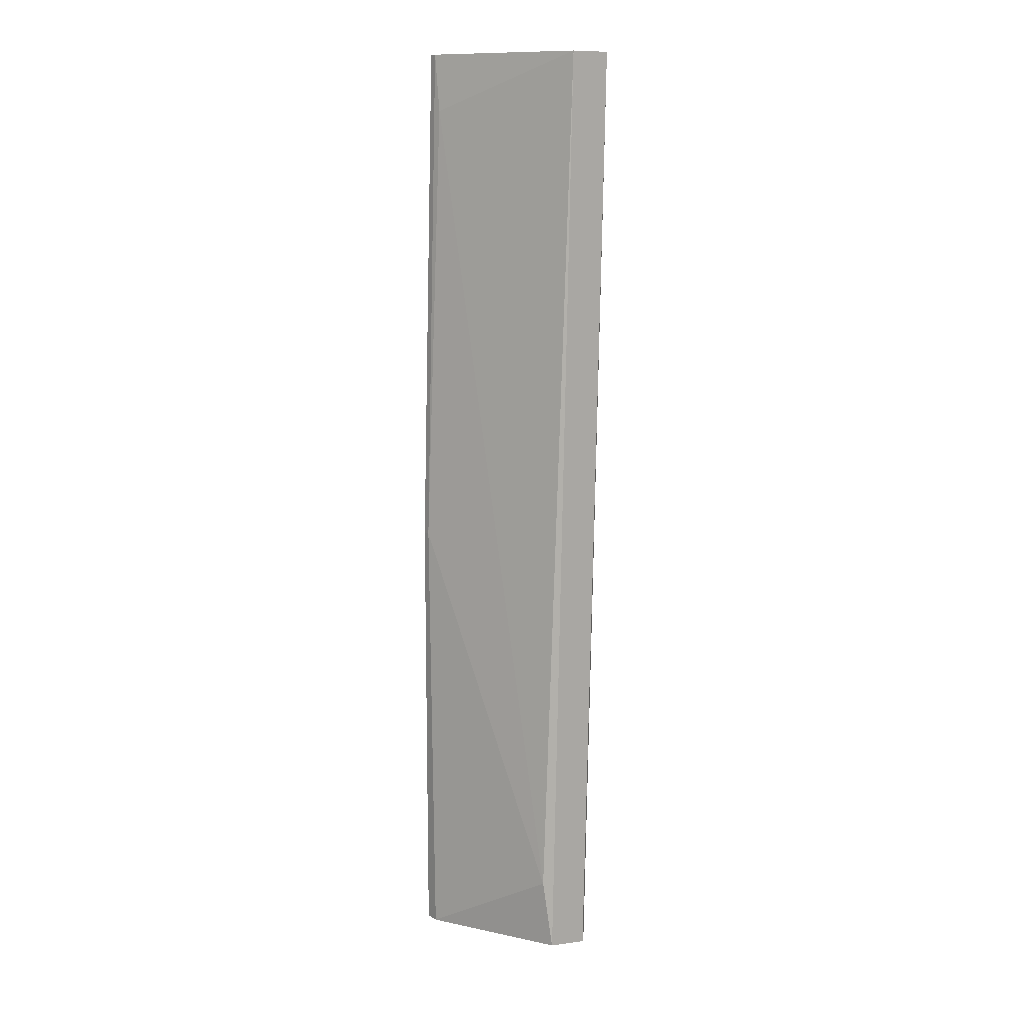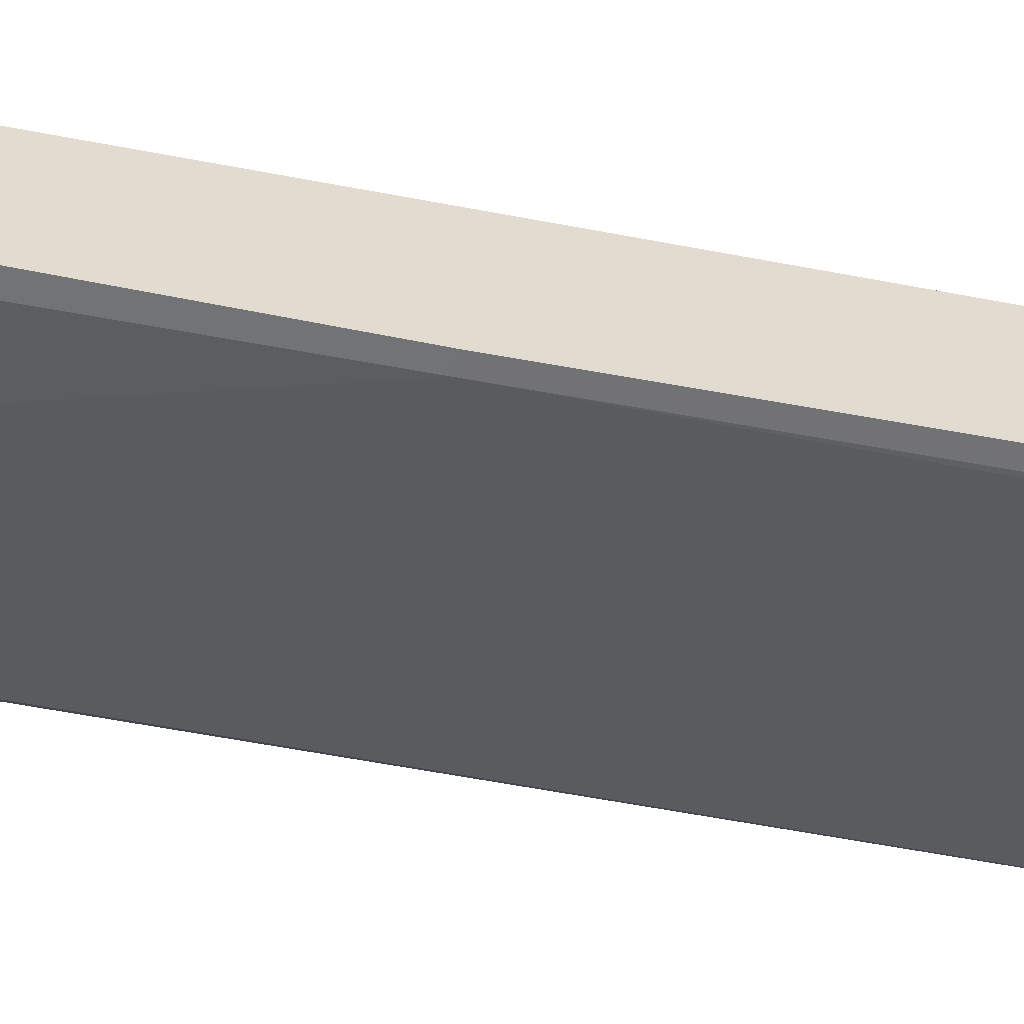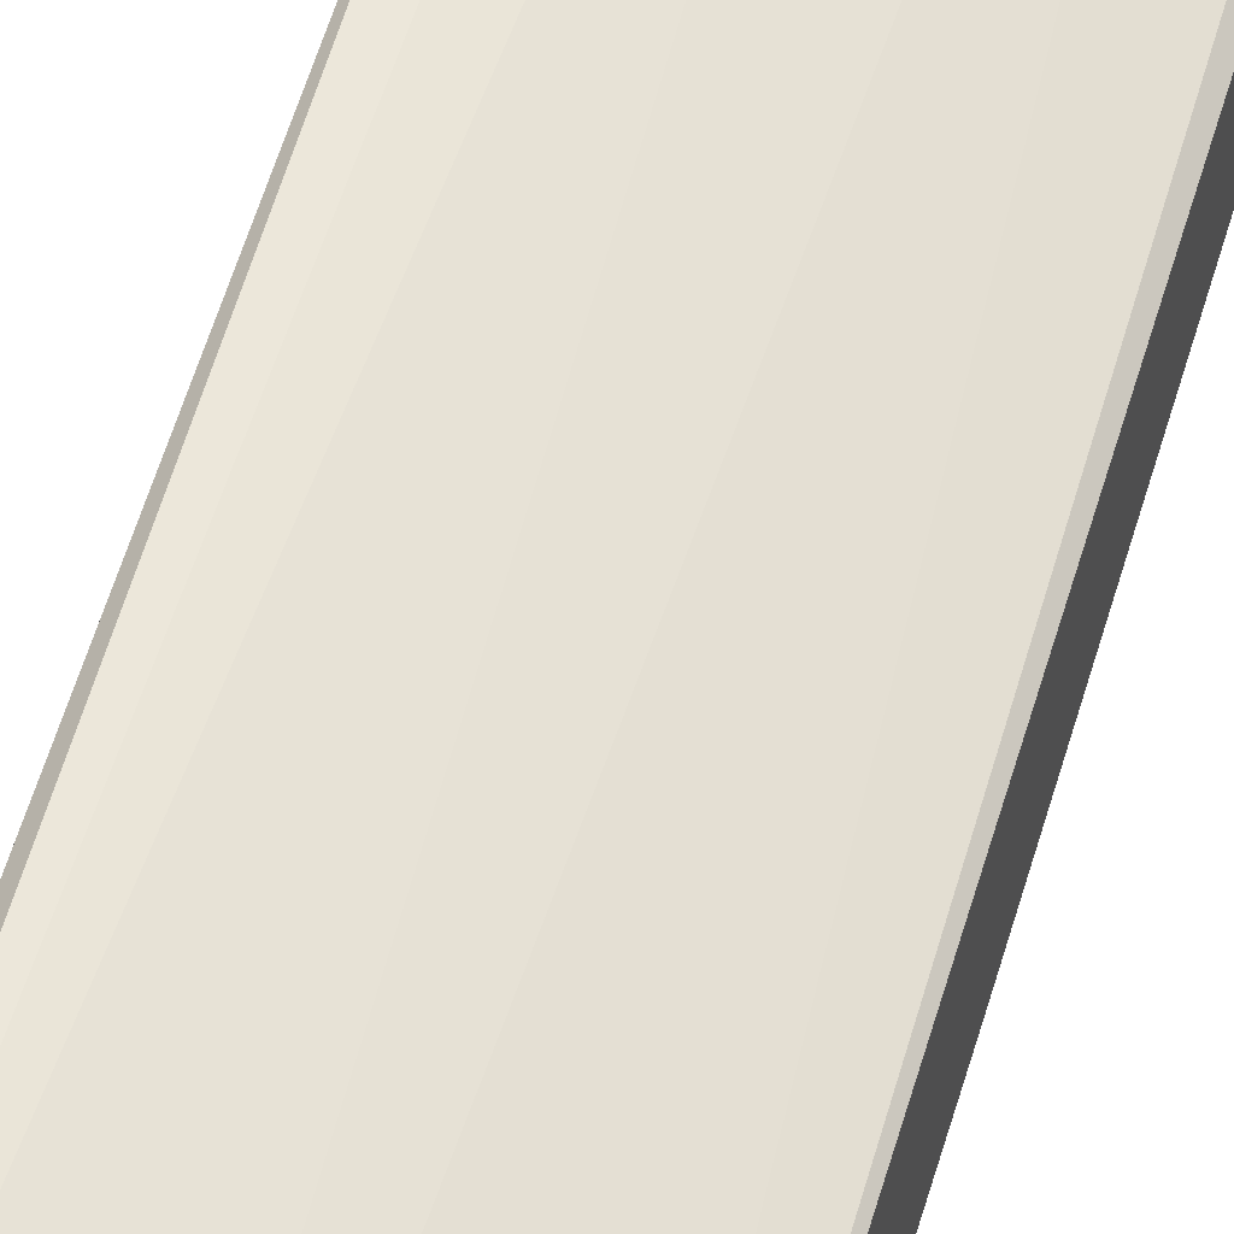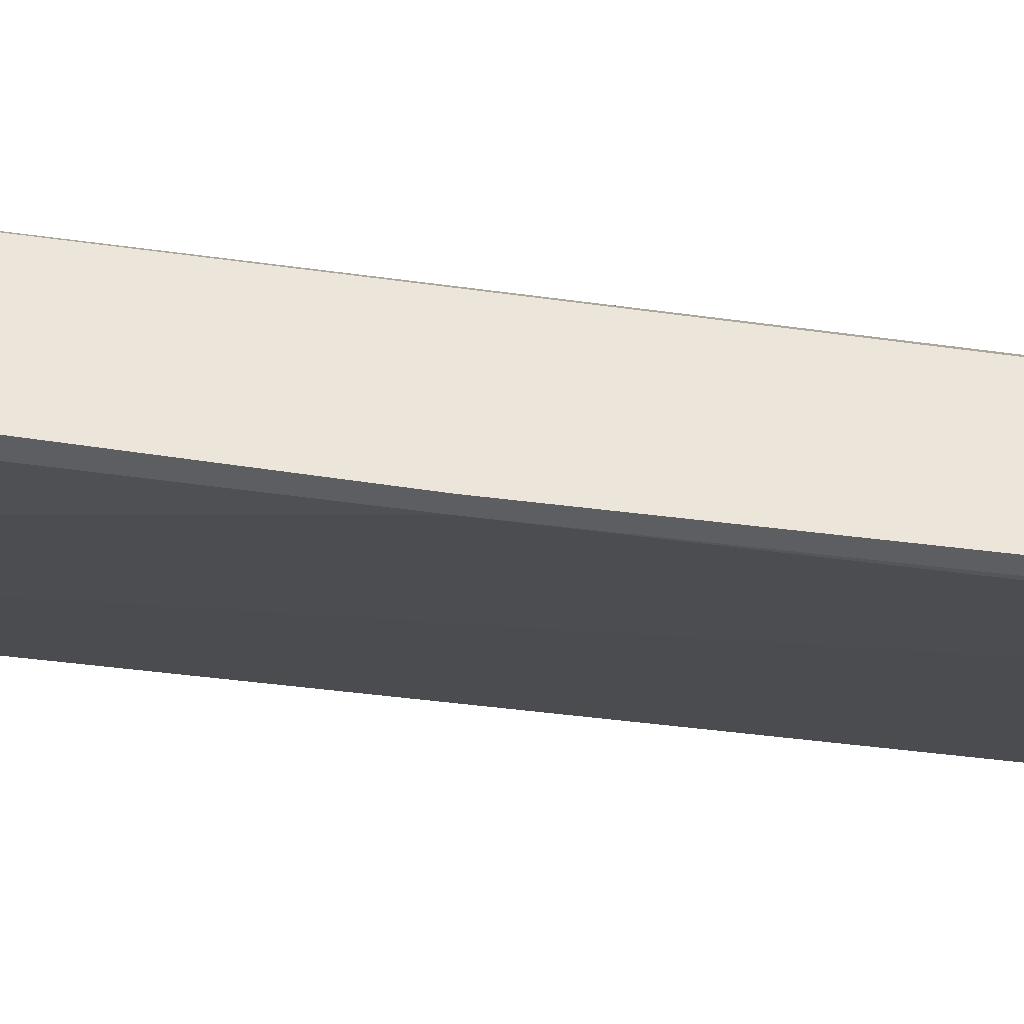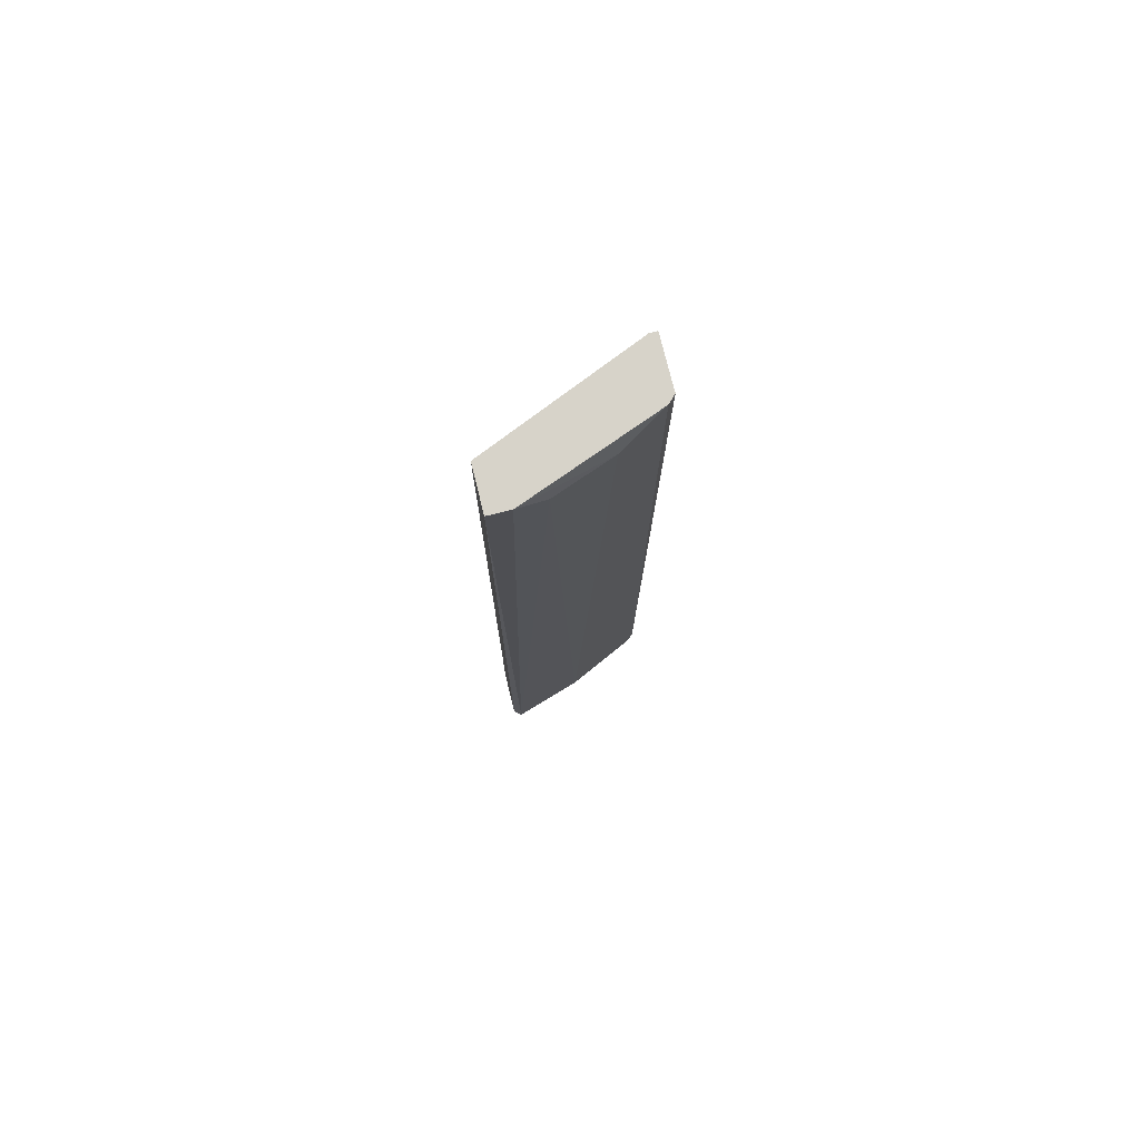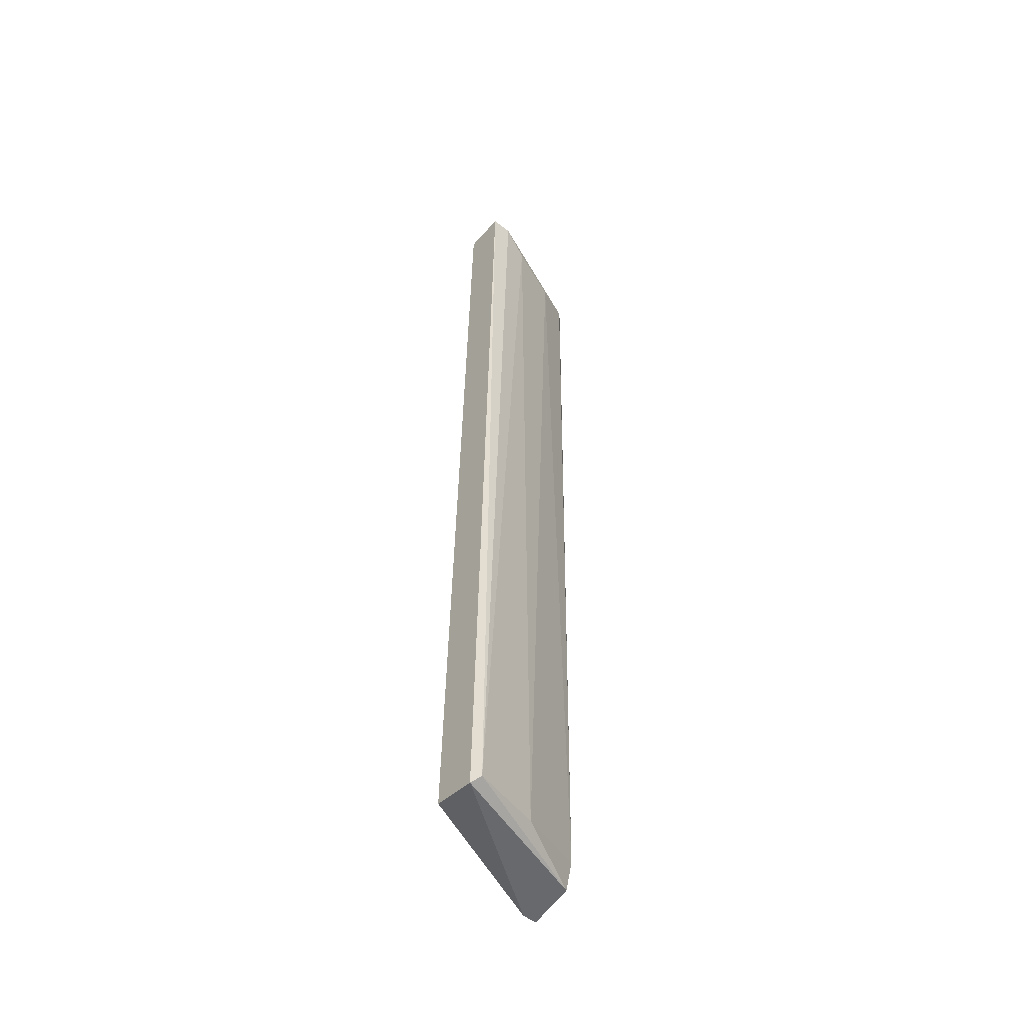
<metadata>
{"format":"obj","ext":"obj","renderer":"f3d","projection":"perspective","resolution":1024,"background":"white","views":[{"elev":11.8,"azim":53.5,"up":"+Z"},{"elev":-55.8,"azim":-102.3,"up":"+Y"},{"elev":51.9,"azim":-164.5,"up":"+Y"},{"elev":-38.4,"azim":-101.8,"up":"+Y"},{"elev":76.2,"azim":166.1,"up":"+Z"},{"elev":-52.8,"azim":140.0,"up":"+Z"}]}
</metadata>
<code>
v -0.0505 0.05664 0.01061
v -0.04093 0.06099 0.0667
v -0.04224 0.06099 0.0667
v -0.05006 0.05447 0.0667
v -0.04093 0.05708 0.008873
v -0.04137 0.06012 0.008873
v -0.04963 0.0536 0.008434
v -0.05006 0.05795 0.0667
v -0.04093 0.05838 0.0667
v -0.04571 0.05881 0.009307
v -0.04137 0.05664 0.01322
v -0.0505 0.0536 0.03583
v -0.04745 0.05925 0.06539
v -0.0505 0.05751 0.0667
v -0.05006 0.0536 0.03583
v -0.0505 0.0536 0.008434
v -0.04093 0.05968 0.008434
v -0.04398 0.06055 0.06539
v -0.04963 0.05447 0.06322
v -0.05006 0.05664 0.008434
v -0.0505 0.05447 0.0667
f 9 4 19
f 5 7 17
f 7 16 17
f 3 6 18
f 6 10 18
f 13 3 18
f 10 13 18
f 11 9 19
f 6 2 17
f 15 11 19
f 4 14 21
f 1 10 20
f 16 1 20
f 6 17 20
f 17 16 20
f 12 4 21
f 4 15 19
f 2 5 17
f 10 6 20
f 12 1 16
f 7 12 16
f 2 3 4
f 3 2 6
f 4 3 8
f 2 4 9
f 5 2 9
f 7 5 11
f 5 9 11
f 14 12 21
f 8 3 13
f 10 1 13
f 8 1 14
f 4 8 14
f 1 12 14
f 7 11 15
f 12 7 15
f 4 12 15
f 1 8 13

</code>
